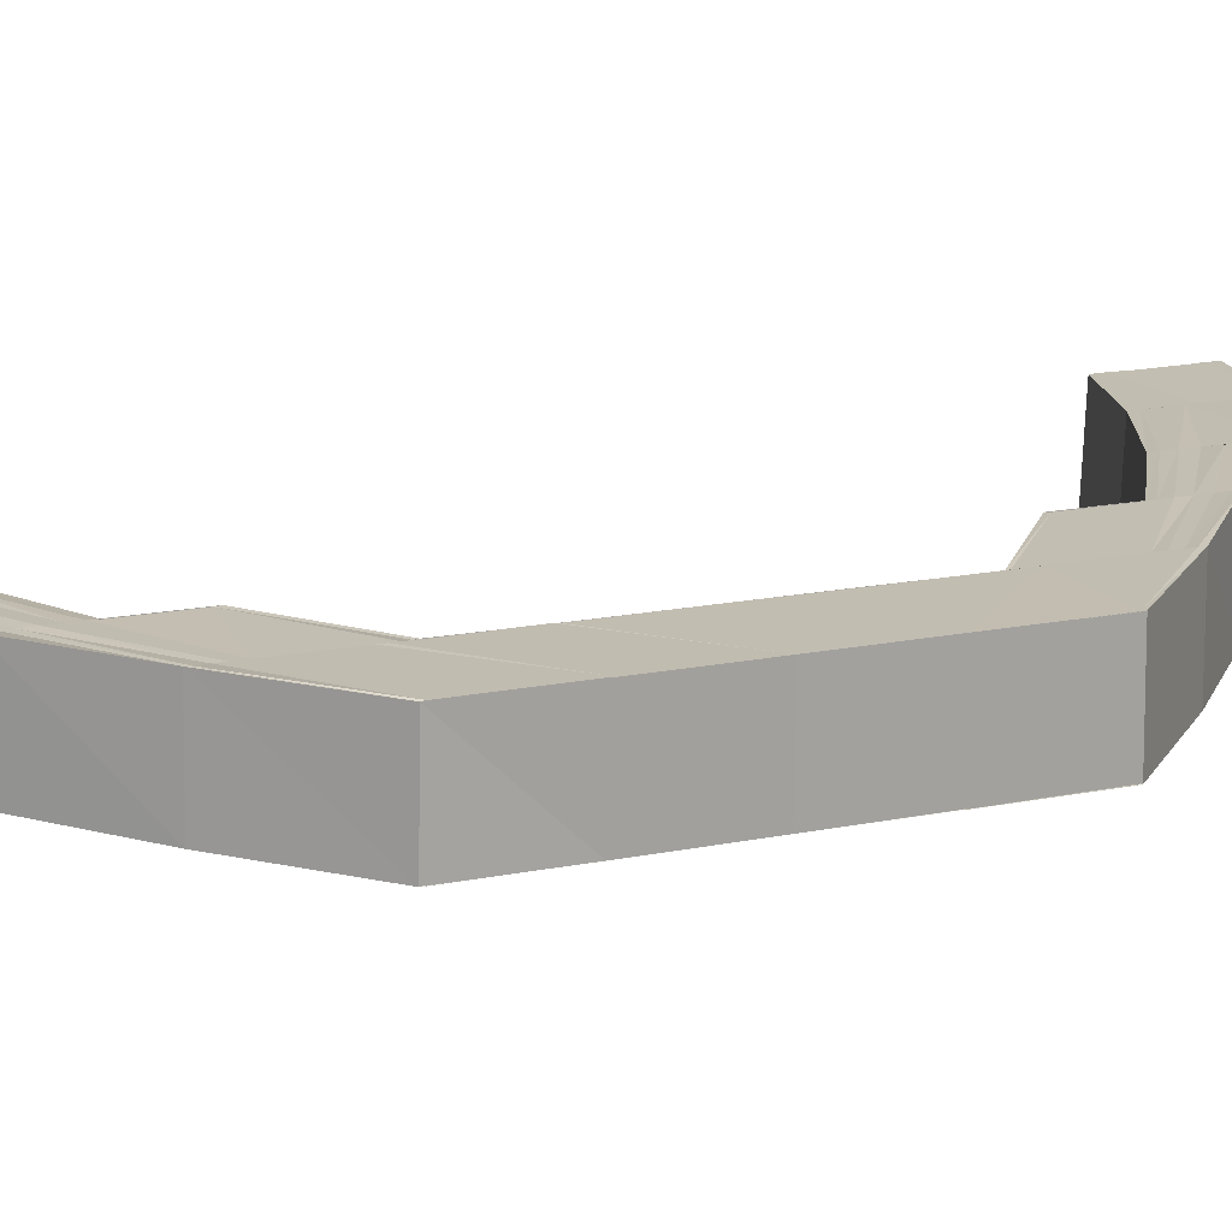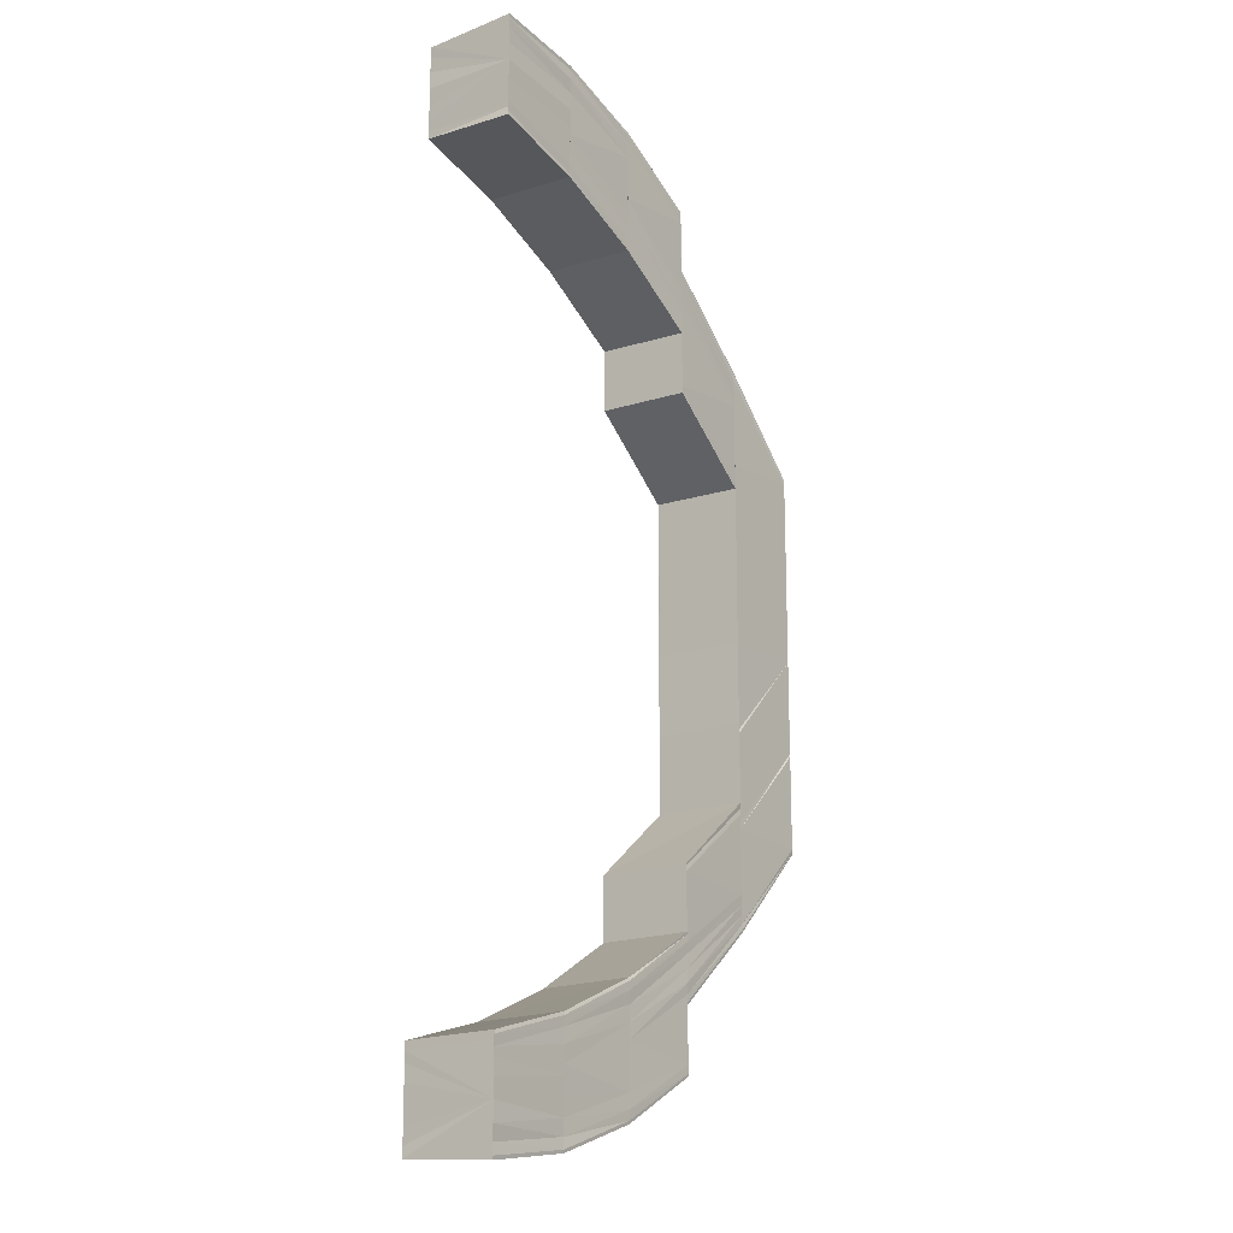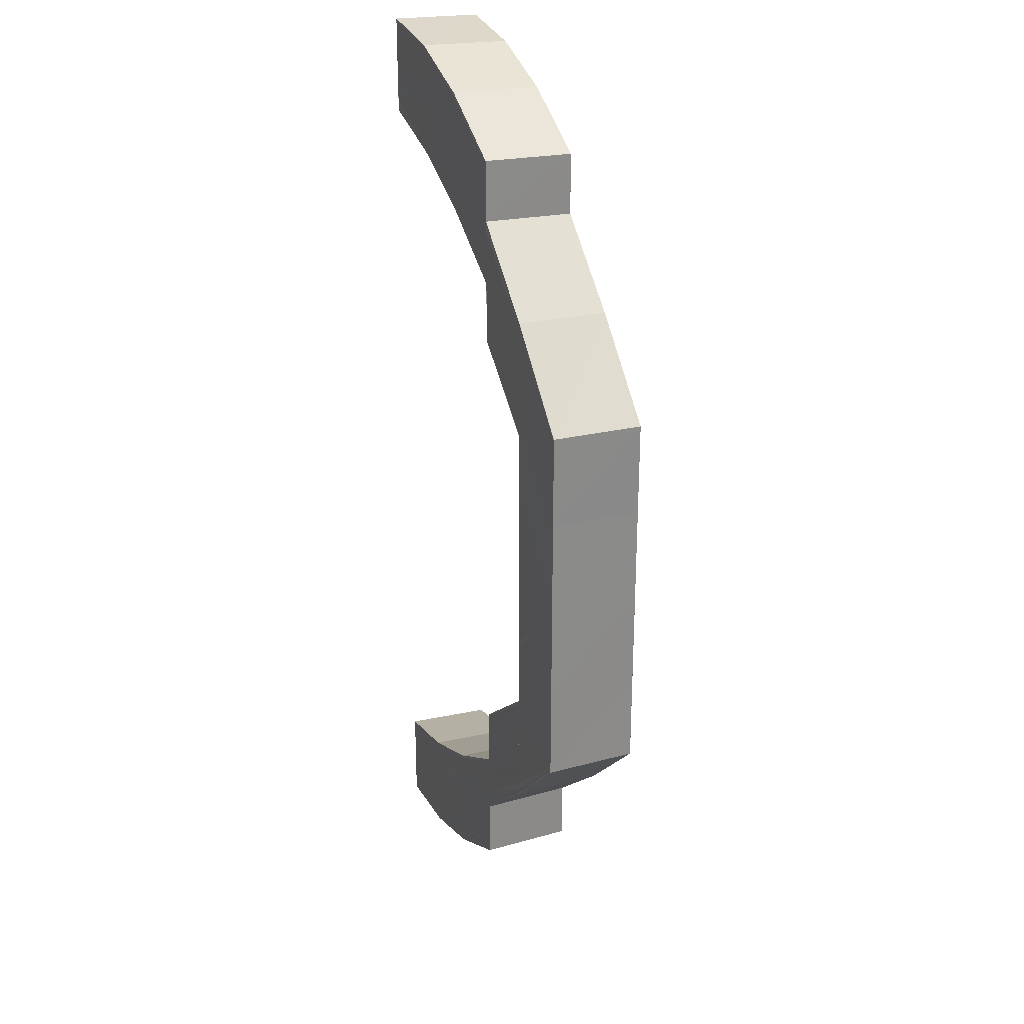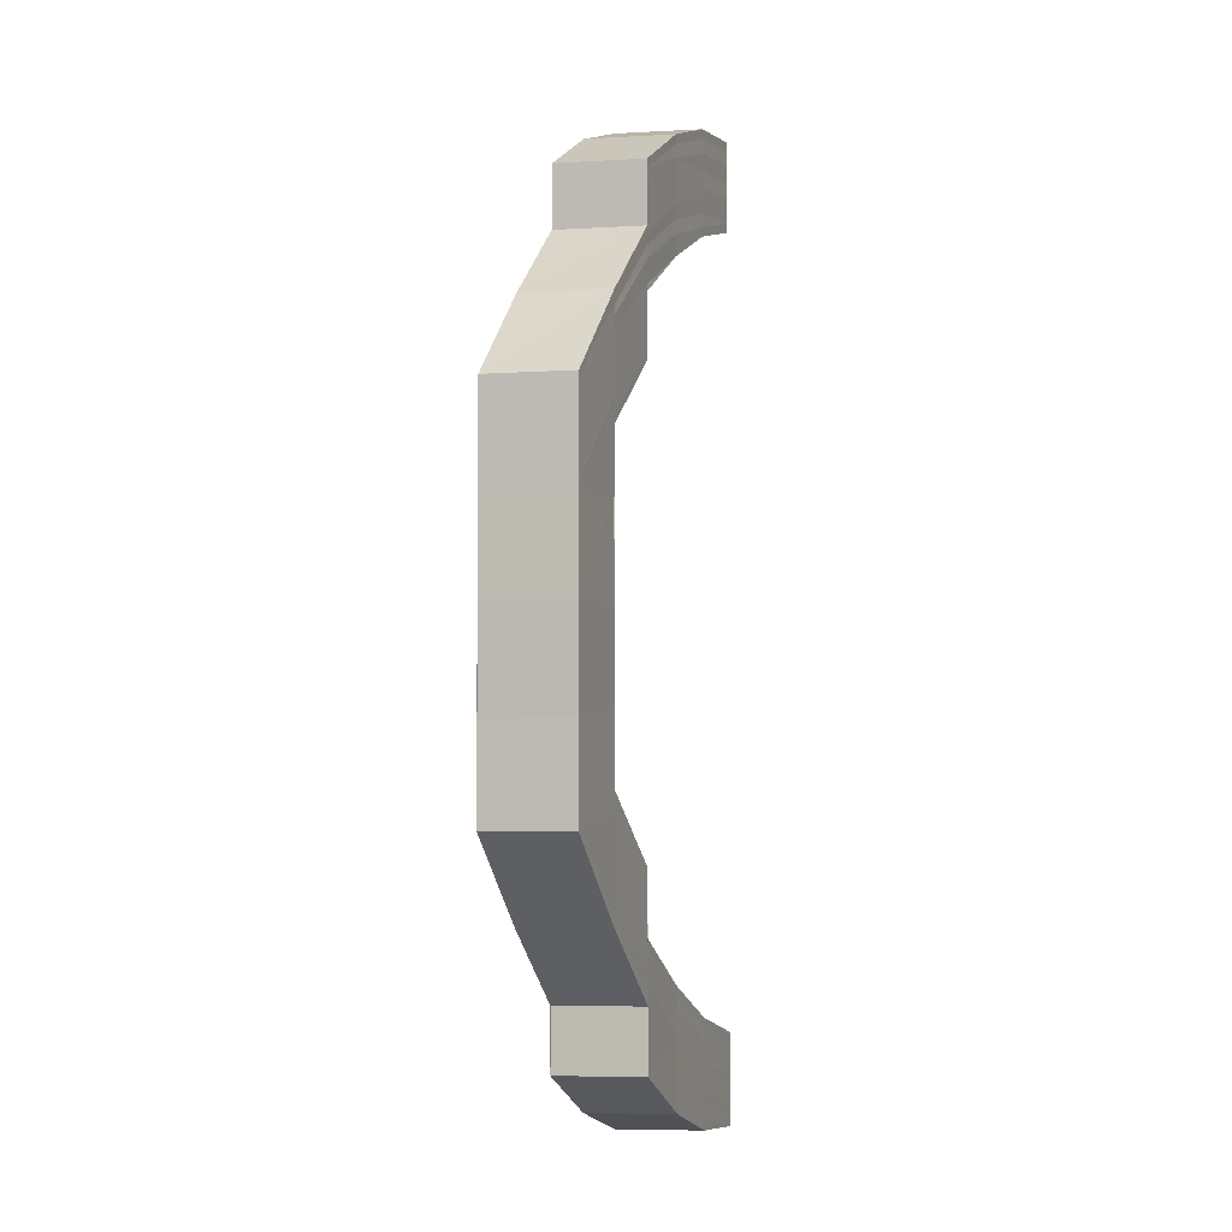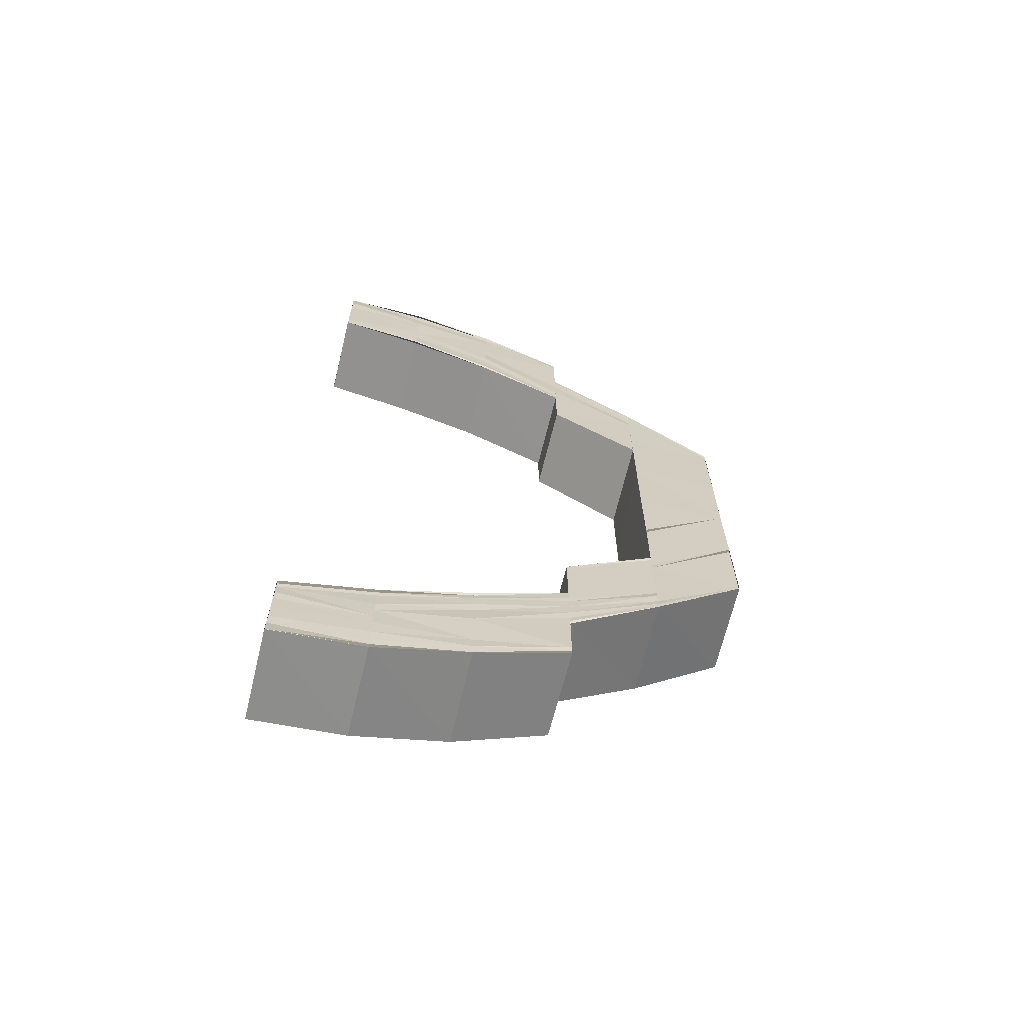
<metadata>
{"format":"obj","ext":"obj","renderer":"f3d","projection":"perspective","resolution":1024,"background":"white","views":[{"elev":16.9,"azim":67.9,"up":"+Y"},{"elev":-16.7,"azim":-54.5,"up":"+Z"},{"elev":26.5,"azim":68.6,"up":"+Z"},{"elev":-3.5,"azim":108.4,"up":"+Z"},{"elev":-67.6,"azim":-13.6,"up":"+Z"}]}
</metadata>
<code>
o 7486
v 2231 1901 8.255
v 2231 1901 8.254
v 2231 1901 8.255
v 2231 1901 8.251
v 2231 1901 8.254
v 2231 1901 8.246
v 2231 1901 8.251
v 2231 1901 8.253
v 2231 1901 8.254
v 2231 1901 8.25
v 2231 1901 8.254
v 2231 1901 8.252
v 2231 1901 8.255
v 2231 1901 8.254
v 2231 1901 8.251
v 2231 1901 8.245
v 2231 1901 8.251
v 2231 1901 8.252
v 2231 1901 8.25
v 2231 1901 8.248
v 2231 1901 8.245
v 2231 1901 8.245
v 2231 1901 8.249
v 2231 1901 8.25
v 2231 1901 8.248
v 2231 1901 8.246
v 2231 1901 8.247
v 2231 1901 8.246
v 2231 1901 8.248
v 2231 1901 8.243
v 2231 1901 8.238
v 2231 1901 8.239
v 2231 1901 8.23
v 2231 1901 8.242
v 2231 1901 8.221
v 2231 1901 8.23
v 2231 1901 8.237
v 2231 1901 8.23
v 2231 1901 8.231
v 2231 1901 8.221
v 2231 1901 8.239
v 2231 1901 8.239
v 2231 1901 8.239
v 2231 1901 8.246
v 2231 1901 8.245
v 2231 1901 8.251
v 2231 1901 8.251
v 2231 1901 8.254
v 2231 1901 8.254
v 2231 1901 8.255
v 2231 1901 8.251
v 2231 1901 8.245
v 2231 1901 8.246
v 2231 1901 8.251
v 2231 1901 8.254
v 2231 1901 8.245
v 2231 1901 8.254
v 2231 1901 8.255
v 2231 1901 8.25
v 2231 1901 8.243
v 2231 1901 8.237
v 2231 1901 8.253
v 2231 1901 8.248
v 2231 1901 8.255
v 2231 1901 8.255
v 2231 1901 8.254
v 2231 1901 8.251
v 2231 1901 8.252
v 2231 1901 8.246
v 2231 1901 8.249
v 2231 1901 8.242
v 2231 1901 8.25
v 2231 1901 8.247
v 2231 1901 8.24
v 2231 1901 8.244
v 2231 1901 8.248
v 2231 1901 8.246
v 2231 1901 8.243
v 2231 1901 8.239
v 2231 1901 8.242
v 2231 1901 8.233
v 2231 1901 8.244
v 2231 1901 8.232
v 2231 1901 8.241
v 2231 1901 8.234
v 2231 1901 8.244
v 2231 1901 8.241
v 2231 1901 8.237
v 2231 1901 8.242
v 2231 1901 8.238
v 2231 1901 8.232
v 2231 1901 8.237
v 2231 1901 8.244
v 2231 1901 8.244
v 2231 1901 8.238
v 2231 1901 8.232
v 2231 1901 8.232
v 2231 1901 8.225
v 2231 1901 8.225
v 2231 1901 8.232
v 2231 1901 8.225
v 2231 1901 8.217
v 2231 1901 8.232
v 2231 1901 8.237
v 2231 1901 8.238
v 2231 1901 8.241
v 2231 1901 8.242
v 2231 1901 8.244
v 2231 1901 8.226
v 2231 1901 8.218
v 2231 1901 8.217
v 2231 1901 8.225
v 2231 1901 8.218
v 2231 1901 8.227
v 2231 1901 8.233
v 2231 1901 8.232
v 2231 1901 8.238
v 2231 1901 8.234
v 2231 1901 8.228
v 2231 1901 8.239
v 2231 1901 8.242
v 2231 1901 8.235
v 2231 1901 8.24
v 2231 1901 8.229
v 2231 1901 8.243
v 2231 1901 8.244
v 2231 1901 8.221
v 2231 1901 8.221
v 2231 1901 8.22
v 2231 1901 8.21
v 2231 1901 8.21
v 2231 1901 8.219
v 2231 1901 8.21
v 2231 1901 8.2
v 2231 1901 8.209
v 2231 1901 8.221
v 2231 1901 8.211
v 2231 1901 8.211
v 2231 1901 8.221
v 2231 1901 8.23
v 2231 1901 8.2
v 2231 1901 8.231
v 2231 1901 8.239
v 2231 1901 8.2
v 2231 1901 8.19
v 2231 1901 8.19
v 2231 1901 8.18
v 2231 1901 8.179
v 2231 1901 8.17
v 2231 1901 8.17
v 2231 1901 8.179
v 2231 1901 8.17
v 2231 1901 8.161
v 2231 1901 8.169
v 2231 1901 8.161
v 2231 1901 8.179
v 2231 1901 8.179
v 2231 1901 8.179
v 2231 1901 8.189
v 2231 1901 8.189
v 2231 1901 8.179
v 2231 1901 8.17
v 2231 1901 8.169
v 2231 1901 8.179
v 2231 1901 8.161
v 2231 1901 8.161
v 2231 1901 8.169
v 2231 1901 8.17
v 2231 1901 8.179
v 2231 1901 8.161
v 2231 1901 8.161
v 2231 1901 8.162
v 2231 1901 8.154
v 2231 1901 8.161
v 2231 1901 8.155
v 2231 1901 8.154
v 2231 1901 8.149
v 2231 1901 8.146
v 2231 1901 8.149
v 2231 1901 8.162
v 2231 1901 8.171
v 2231 1901 8.163
v 2231 1901 8.172
v 2231 1901 8.145
v 2231 1901 8.146
v 2231 1901 8.145
v 2231 1901 8.146
v 2231 1901 8.146
v 2231 1901 8.149
v 2231 1901 8.149
v 2231 1901 8.155
v 2231 1901 8.165
v 2231 1901 8.173
v 2231 1901 8.157
v 2231 1901 8.155
v 2231 1901 8.158
v 2231 1901 8.15
v 2231 1901 8.155
v 2231 1901 8.149
v 2231 1901 8.146
v 2231 1901 8.166
v 2231 1901 8.174
v 2231 1901 8.182
v 2231 1901 8.183
v 2231 1901 8.175
v 2231 1901 8.183
v 2231 1901 8.16
v 2231 1901 8.167
v 2231 1901 8.154
v 2231 1901 8.152
v 2231 1901 8.156
v 2231 1901 8.149
v 2231 1901 8.161
v 2231 1901 8.168
v 2231 1901 8.157
v 2231 1901 8.162
v 2231 1901 8.163
v 2231 1901 8.168
v 2231 1901 8.162
v 2231 1901 8.168
v 2231 1901 8.158
v 2231 1901 8.158
v 2231 1901 8.158
v 2231 1901 8.154
v 2231 1901 8.156
v 2231 1901 8.153
v 2231 1901 8.152
v 2231 1901 8.156
v 2231 1901 8.156
v 2231 1901 8.151
v 2231 1901 8.15
v 2231 1901 8.155
v 2231 1901 8.156
v 2231 1901 8.148
v 2231 1901 8.15
v 2231 1901 8.152
v 2231 1901 8.148
v 2231 1901 8.15
v 2231 1901 8.154
v 2231 1901 8.146
v 2231 1901 8.145
v 2231 1901 8.147
v 2231 1901 8.146
v 2231 1901 8.155
v 2231 1901 8.155
v 2231 1901 8.156
v 2231 1901 8.158
v 2231 1901 8.158
v 2231 1901 8.156
v 2231 1901 8.157
v 2231 1901 8.154
v 2231 1901 8.161
v 2231 1901 8.156
v 2231 1901 8.153
v 2231 1901 8.154
v 2231 1901 8.152
v 2231 1901 8.151
v 2231 1901 8.16
v 2231 1901 8.158
v 2231 1901 8.154
v 2231 1901 8.149
v 2231 1901 8.148
v 2231 1901 8.152
v 2231 1901 8.157
v 2231 1901 8.155
v 2231 1901 8.147
v 2231 1901 8.146
v 2231 1901 8.15
v 2231 1901 8.155
v 2231 1901 8.149
v 2231 1901 8.149
v 2231 1901 8.154
v 2231 1901 8.146
v 2231 1901 8.146
v 2231 1901 8.145
v 2231 1901 8.145
v 2231 1901 8.163
v 2231 1901 8.17
v 2231 1901 8.179
v 2231 1901 8.171
v 2231 1901 8.165
v 2231 1901 8.18
v 2231 1901 8.19
v 2231 1901 8.172
v 2231 1901 8.19
v 2231 1901 8.181
v 2231 1901 8.19
v 2231 1901 8.191
v 2231 1901 8.166
v 2231 1901 8.173
v 2231 1901 8.2
v 2231 1901 8.21
v 2231 1901 8.21
v 2231 1901 8.22
v 2231 1901 8.221
v 2231 1901 8.23
v 2231 1901 8.167
v 2231 1901 8.174
v 2231 1901 8.182
v 2231 1901 8.182
v 2231 1901 8.175
v 2231 1901 8.183
v 2231 1901 8.175
v 2231 1901 8.183
v 2231 1901 8.175
v 2231 1901 8.168
v 2231 1901 8.175
v 2231 1901 8.175
v 2231 1901 8.183
v 2231 1901 8.168
v 2231 1901 8.162
v 2231 1901 8.158
v 2231 1901 8.163
v 2231 1901 8.156
v 2231 1901 8.158
v 2231 1901 8.162
v 2231 1901 8.168
v 2231 1901 8.163
v 2231 1901 8.168
v 2231 1901 8.246
v 2231 1901 8.246
v 2231 1901 8.244
v 2231 1901 8.244
v 2231 1901 8.245
v 2231 1901 8.245
v 2231 1901 8.248
v 2231 1901 8.246
v 2231 1901 8.25
v 2231 1901 8.252
v 2231 1901 8.254
v 2231 1901 8.255
v 2231 1901 8.255
v 2231 1901 8.235
v 2231 1901 8.227
v 2231 1901 8.226
v 2231 1901 8.228
v 2231 1901 8.218
v 2231 1901 8.229
v 2231 1901 8.217
v 2231 1901 8.238
v 2231 1901 8.225
v 2231 1901 8.217
v 2231 1901 8.225
v 2231 1901 8.217
v 2231 1901 8.239
v 2231 1901 8.23
v 2231 1901 8.221
v 2231 1901 8.221
v 2231 1901 8.231
v 2231 1901 8.239
v 2231 1901 8.217
v 2231 1901 8.209
v 2231 1901 8.217
v 2231 1901 8.225
v 2231 1901 8.209
v 2231 1901 8.191
v 2231 1901 8.191
v 2231 1901 8.183
v 2231 1901 8.183
v 2231 1901 8.175
f 1 2 3
f 2 4 5
f 4 6 7
f 5 8 9
f 7 10 8
f 11 8 12
f 13 14 11
f 14 15 8
f 15 16 10
f 8 10 17
f 8 17 18
f 12 17 19
f 10 20 17
f 10 21 20
f 22 21 10
f 17 20 23
f 17 23 24
f 19 23 25
f 20 26 23
f 25 27 28
f 23 27 29
f 21 30 20
f 20 30 26
f 21 31 30
f 32 33 31
f 30 34 26
f 33 35 36
f 31 37 30
f 30 37 34
f 31 36 37
f 38 36 31
f 39 40 38
f 41 39 42
f 43 42 22
f 44 43 22
f 44 45 46
f 47 46 48
f 49 48 50
f 51 52 47
f 52 53 54
f 51 54 55
f 56 52 51
f 57 51 49
f 57 55 58
f 59 56 51
f 59 51 57
f 60 56 59
f 60 61 56
f 62 59 57
f 63 59 62
f 62 57 64
f 64 57 65
f 66 62 64
f 67 62 66
f 67 63 62
f 68 67 66
f 69 63 67
f 70 67 68
f 69 71 63
f 72 70 68
f 73 70 72
f 74 71 69
f 75 74 69
f 76 73 72
f 77 73 76
f 77 78 73
f 78 79 75
f 79 74 75
f 80 78 77
f 79 81 74
f 82 80 77
f 83 81 79
f 84 80 82
f 81 85 74
f 74 85 71
f 86 87 82
f 87 88 80
f 89 90 84
f 90 91 92
f 93 89 94
f 92 95 80
f 88 96 95
f 80 95 78
f 95 79 78
f 95 83 79
f 97 83 95
f 98 99 97
f 100 98 97
f 101 102 99
f 100 103 104
f 105 104 106
f 107 106 108
f 109 110 98
f 110 111 112
f 113 110 109
f 114 113 109
f 114 109 115
f 115 116 117
f 118 114 115
f 119 114 118
f 120 115 105
f 118 115 120
f 120 117 121
f 122 119 118
f 123 118 120
f 122 118 123
f 124 119 122
f 123 120 125
f 125 121 126
f 125 120 107
f 37 124 122
f 37 122 34
f 34 122 123
f 36 124 37
f 36 127 124
f 128 127 36
f 127 129 124
f 127 130 129
f 130 131 129
f 129 131 132
f 131 133 132
f 131 134 133
f 133 134 135
f 136 137 128
f 137 138 128
f 136 139 140
f 137 141 138
f 141 134 138
f 142 140 143
f 134 144 135
f 134 145 144
f 146 145 134
f 146 147 145
f 148 147 146
f 148 149 147
f 150 149 148
f 151 152 148
f 152 153 149
f 154 155 150
f 156 154 157
f 158 157 159
f 160 158 159
f 160 159 134
f 141 160 134
f 161 162 158
f 162 163 164
f 165 166 163
f 162 165 167
f 167 168 169
f 170 171 168
f 172 165 162
f 170 173 174
f 173 175 174
f 176 177 175
f 177 178 179
f 174 180 149
f 149 180 181
f 180 182 181
f 181 182 183
f 178 184 185
f 184 186 187
f 188 187 189
f 190 189 191
f 182 192 183
f 183 192 193
f 182 194 192
f 195 194 182
f 194 196 192
f 195 197 194
f 179 197 195
f 198 199 195
f 199 200 197
f 192 196 201
f 192 201 193
f 193 201 202
f 193 202 203
f 203 202 204
f 202 205 206
f 196 207 201
f 201 207 208
f 196 209 207
f 210 209 196
f 209 211 207
f 210 212 209
f 207 211 213
f 207 213 208
f 208 213 214
f 211 215 213
f 213 215 216
f 216 217 218
f 213 219 220
f 215 221 219
f 222 223 217
f 215 224 222
f 224 225 221
f 226 224 215
f 226 227 224
f 228 229 223
f 230 231 226
f 228 232 233
f 212 234 230
f 235 236 226
f 237 235 230
f 235 236 238
f 237 235 238
f 239 232 238
f 227 239 238
f 240 237 212
f 240 237 238
f 241 240 238
f 184 241 238
f 241 240 242
f 200 241 242
f 242 243 212
f 242 212 210
f 197 242 210
f 185 242 197
f 244 245 238
f 244 245 233
f 233 246 247
f 248 249 247
f 247 246 250
f 246 251 250
f 247 250 252
f 250 251 253
f 251 254 253
f 251 255 254
f 255 256 254
f 254 256 257
f 256 238 257
f 250 253 258
f 252 250 258
f 258 253 259
f 253 260 259
f 257 238 261
f 238 262 261
f 260 257 263
f 257 261 263
f 259 260 264
f 260 263 264
f 264 263 265
f 261 262 266
f 262 267 266
f 263 261 268
f 263 268 265
f 261 266 268
f 264 265 172
f 265 268 269
f 268 270 269
f 268 266 270
f 269 270 173
f 270 271 272
f 266 273 270
f 266 267 273
f 270 273 190
f 273 274 271
f 267 275 273
f 275 276 274
f 273 275 188
f 277 264 172
f 259 264 277
f 277 172 278
f 278 172 162
f 278 162 161
f 279 278 161
f 280 277 278
f 280 278 279
f 281 259 277
f 281 277 280
f 258 259 281
f 282 280 279
f 282 279 283
f 284 281 280
f 285 282 283
f 286 282 285
f 287 286 285
f 287 285 141
f 288 287 141
f 289 281 284
f 289 258 281
f 290 289 284
f 252 258 289
f 291 288 141
f 291 141 292
f 292 141 293
f 292 293 294
f 294 293 295
f 294 295 296
f 297 252 289
f 297 289 290
f 298 297 290
f 298 290 299
f 300 298 299
f 301 298 300
f 302 301 300
f 303 301 302
f 304 305 302
f 214 306 303
f 307 214 303
f 307 308 309
f 310 311 306
f 311 312 313
f 312 314 315
f 315 247 316
f 316 247 252
f 316 252 297
f 313 316 317
f 317 316 297
f 318 248 316
f 319 318 317
f 27 320 321
f 27 322 320
f 322 125 320
f 320 125 323
f 322 123 125
f 34 123 322
f 26 34 322
f 323 94 324
f 325 323 324
f 325 324 72
f 321 325 72
f 326 327 72
f 328 326 72
f 329 328 72
f 330 329 72
f 331 330 72
f 332 331 72
f 85 333 71
f 71 333 60
f 333 61 60
f 85 334 333
f 335 334 85
f 334 336 333
f 333 336 61
f 335 337 334
f 336 338 61
f 339 337 335
f 61 338 340
f 341 339 335
f 338 296 340
f 342 339 341
f 343 344 341
f 340 296 345
f 296 346 345
f 345 346 43
f 296 295 346
f 295 347 346
f 346 347 142
f 347 348 349
f 346 349 350
f 351 352 342
f 351 353 354
f 352 355 342
f 352 144 355
f 144 291 355
f 144 356 291
f 356 357 291
f 356 204 357
f 204 358 357
f 359 360 358

</code>
